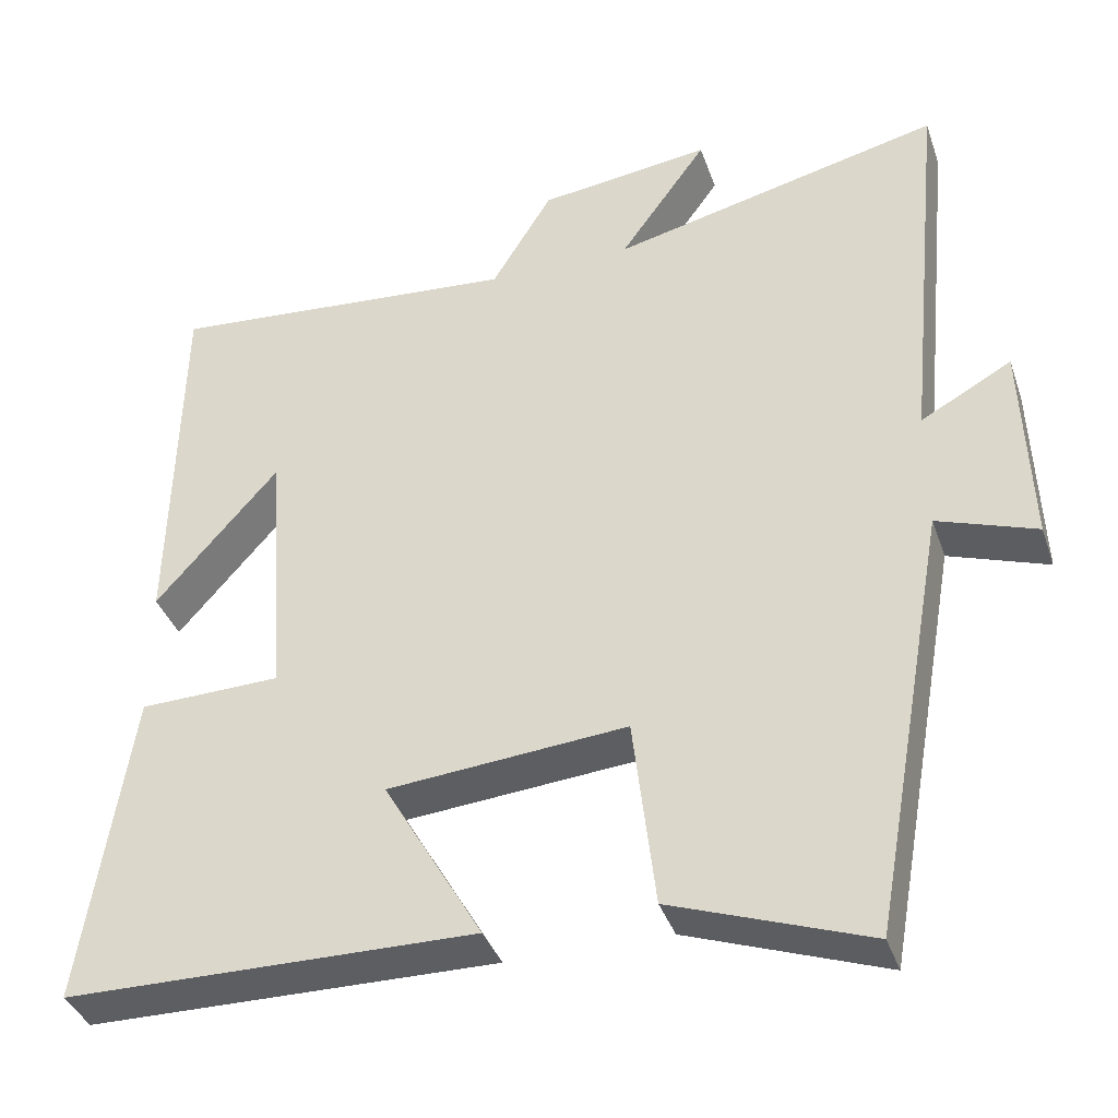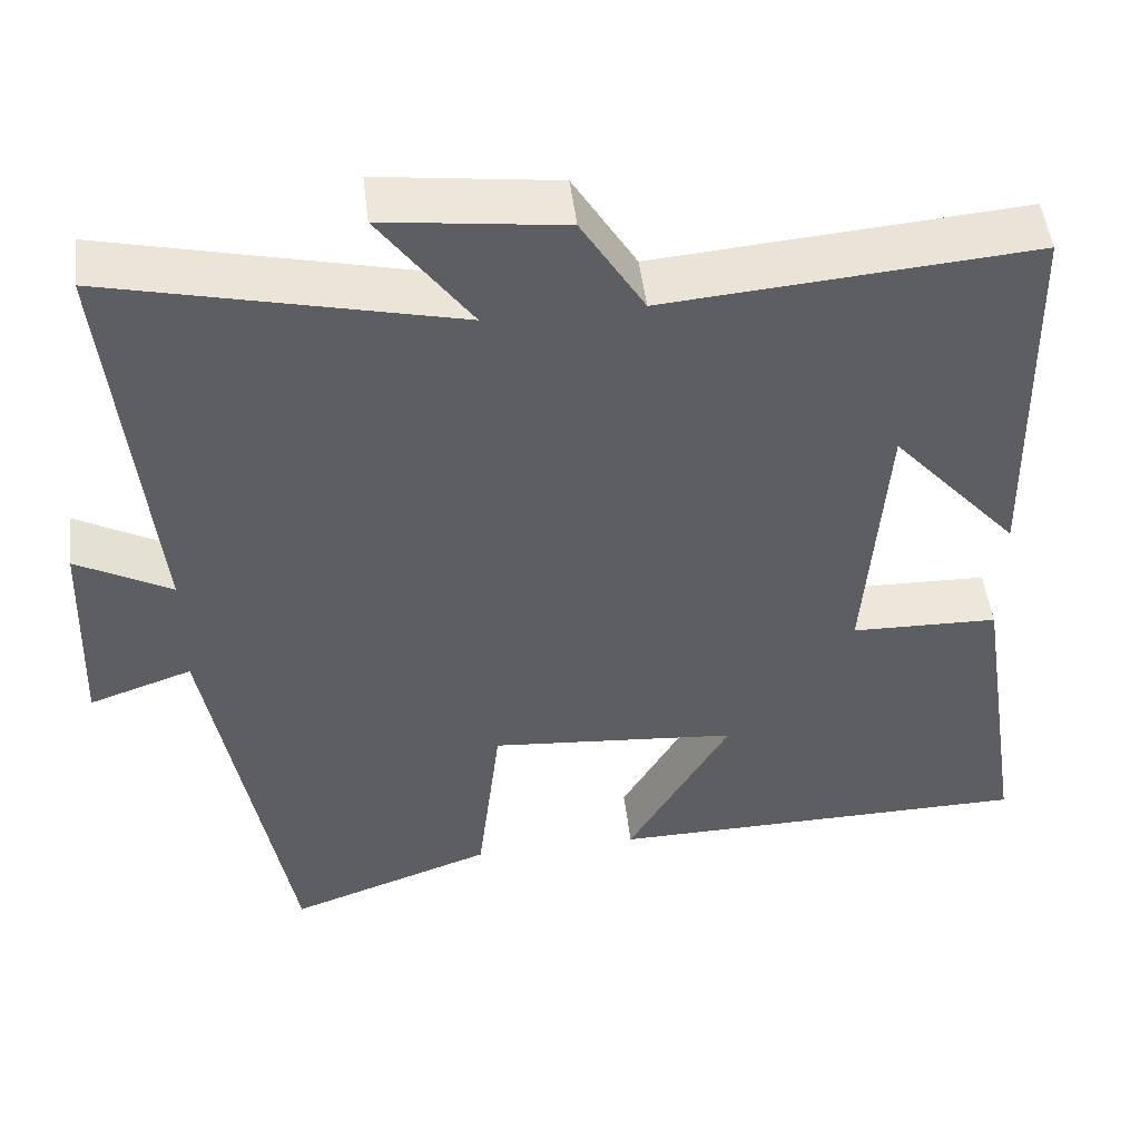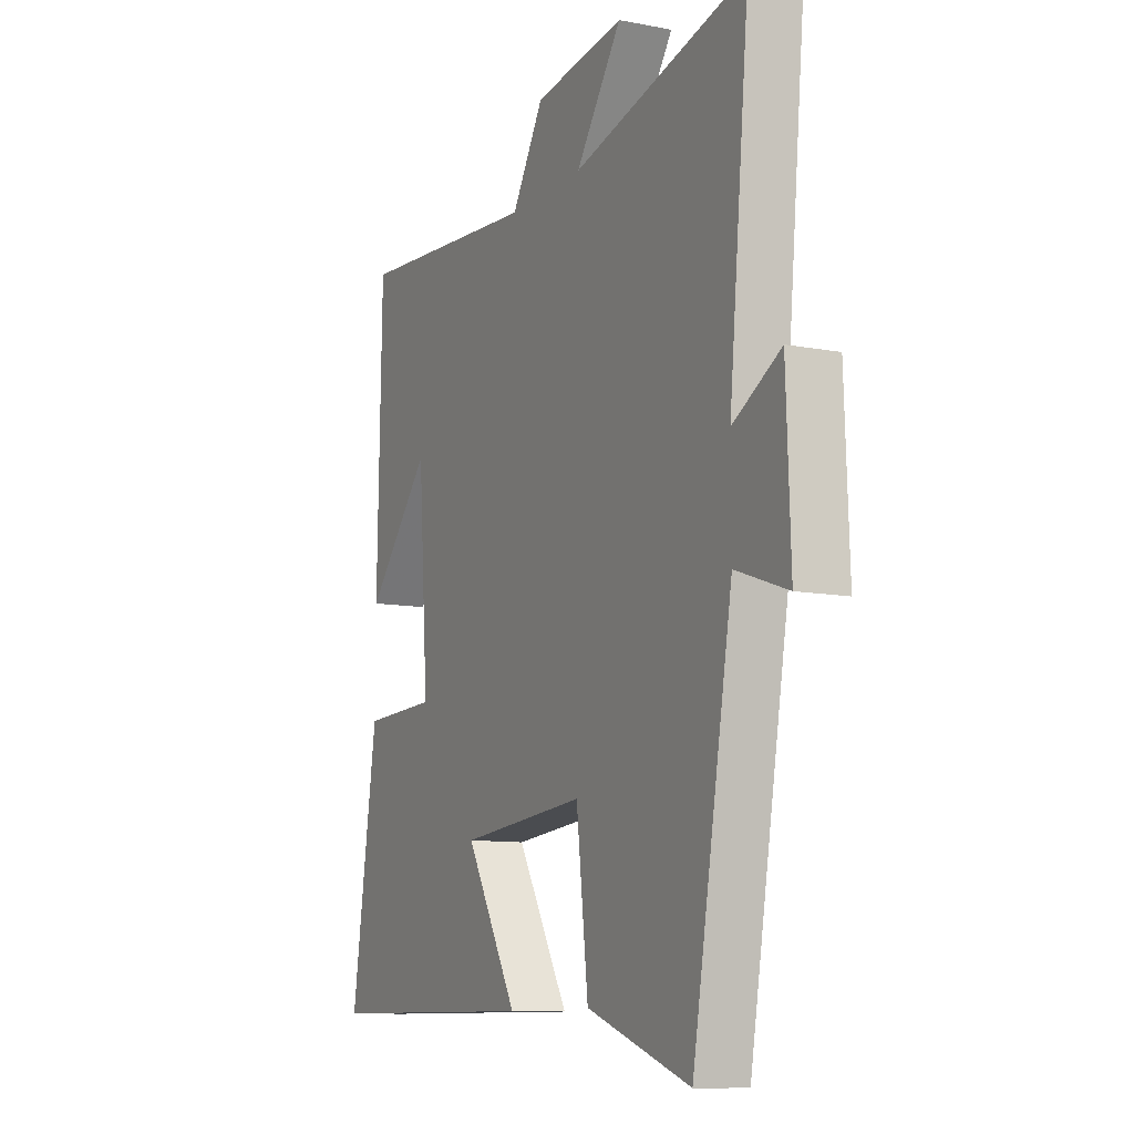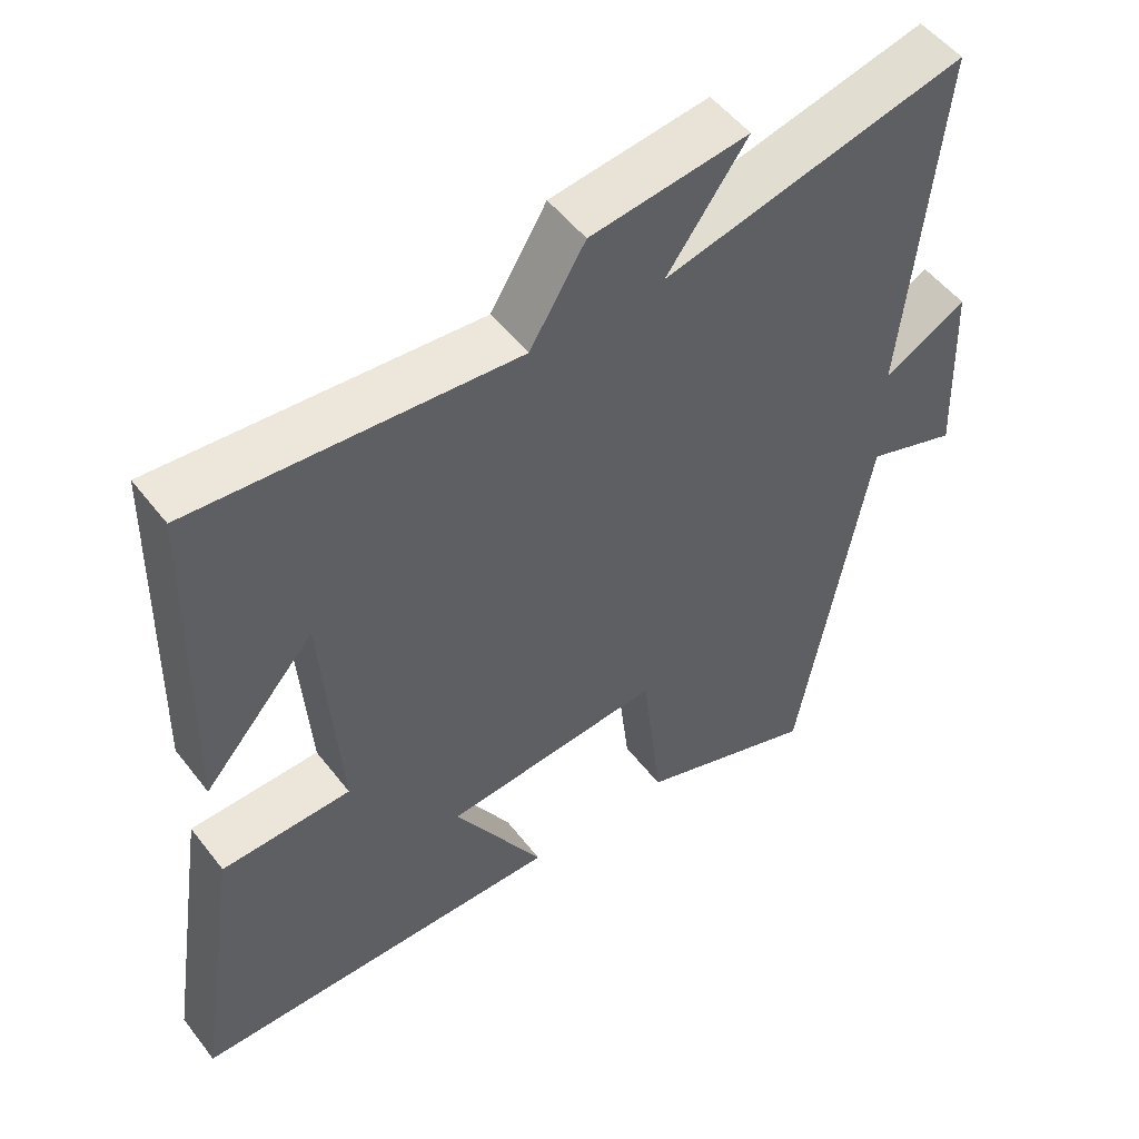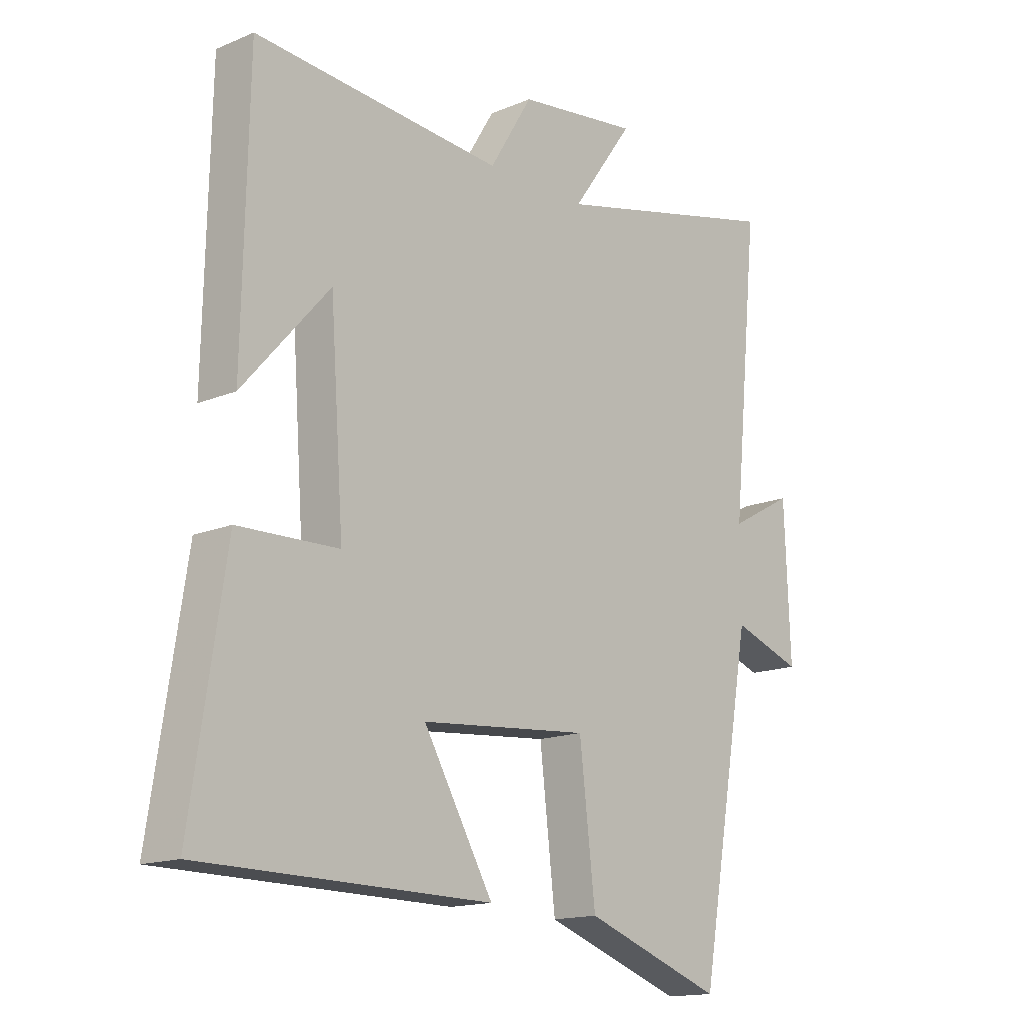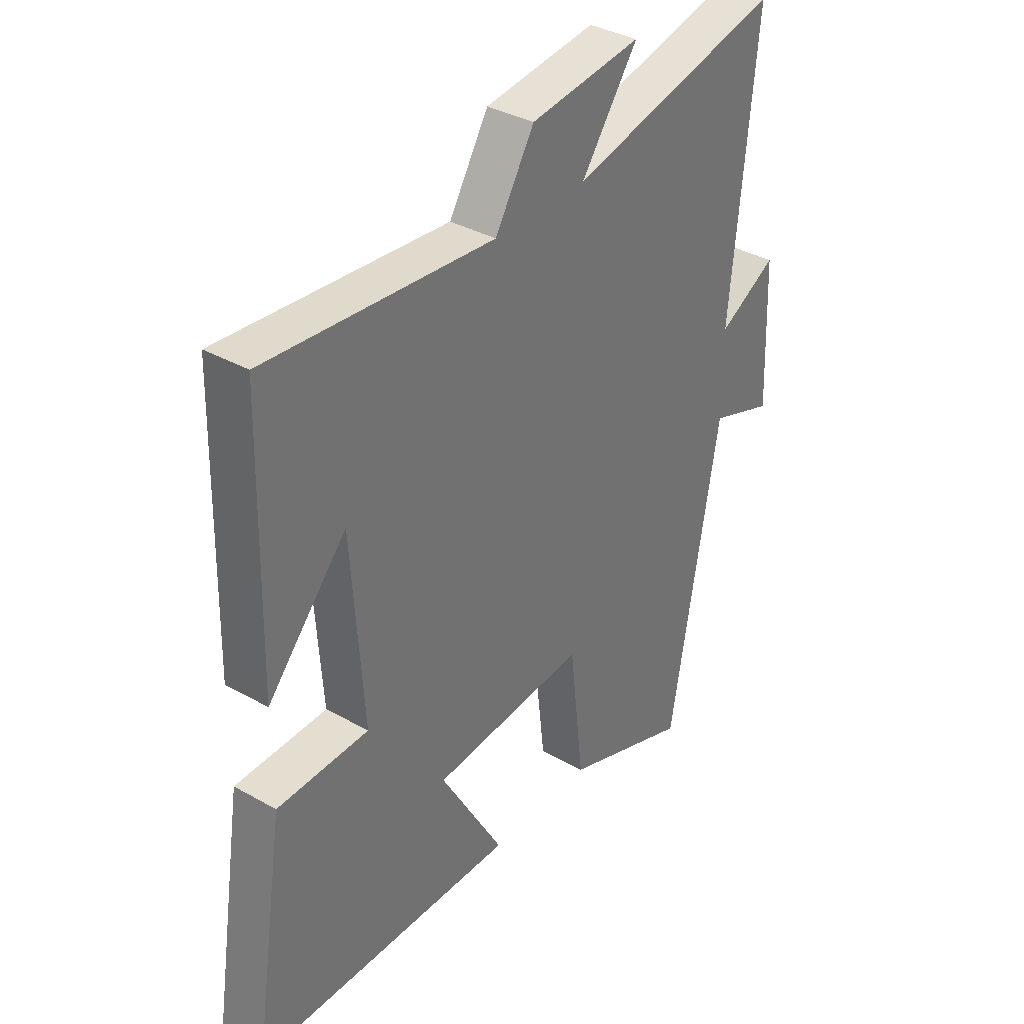
<metadata>
{"format":"obj","ext":"obj","renderer":"f3d","projection":"perspective","resolution":1024,"background":"white","views":[{"elev":-37.8,"azim":18.1,"up":"+Z"},{"elev":49.6,"azim":173.1,"up":"+Z"},{"elev":-10.4,"azim":64.0,"up":"+Z"},{"elev":51.8,"azim":-36.5,"up":"+Z"},{"elev":-15.3,"azim":-48.4,"up":"+Z"},{"elev":35.6,"azim":-53.2,"up":"+Z"}]}
</metadata>
<code>
v -0.561 0.07 -0.494
v -0.5 0.07 -0.098
v -0.322 0.07 -0.093
v -0.346 0.07 0.241
v -0.5 0.07 0.066
v -0.49 0.07 0.536
v -0.048 0.07 0.5
v 0.028 0.07 0.625
v 0.244 0.07 0.653
v 0.134 0.07 0.5
v 0.549 0.07 0.599
v 0.5 0.07 0.104
v 0.614 0.07 0.167
v 0.624 0.07 -0.093
v 0.5 0.07 -0.05
v 0.404 0.07 -0.588
v 0.157 0.07 -0.5
v 0.129 0.07 -0.26
v -0.171 0.07 -0.286
v -0.047 0.07 -0.5
v -0.561 0 -0.494
v -0.5 0 -0.098
v -0.322 0 -0.093
v -0.346 0 0.241
v -0.5 0 0.066
v -0.49 0 0.536
v -0.048 0 0.5
v 0.028 0 0.625
v 0.244 0 0.653
v 0.134 0 0.5
v 0.549 0 0.599
v 0.5 0 0.104
v 0.614 0 0.167
v 0.624 0 -0.093
v 0.5 0 -0.05
v 0.404 0 -0.588
v 0.157 0 -0.5
v 0.129 0 -0.26
v -0.171 0 -0.286
v -0.047 0 -0.5
f 1 2 3
f 20 1 3
f 19 20 3
f 18 19 3 4
f 15 16 17 18
f 15 18 4
f 12 13 14 15
f 12 15 4
f 10 11 12 4
f 7 8 9 10
f 7 10 4
f 6 7 4
f 4 5 6
f 23 22 21
f 23 21 40
f 23 40 39
f 24 23 39 38
f 38 37 36 35
f 24 38 35
f 35 34 33 32
f 24 35 32
f 24 32 31 30
f 30 29 28 27
f 24 30 27
f 24 27 26
f 26 25 24
f 1 21 22 2
f 2 22 23 3
f 3 23 24 4
f 4 24 25 5
f 5 25 26 6
f 6 26 27 7
f 7 27 28 8
f 8 28 29 9
f 9 29 30 10
f 10 30 31 11
f 11 31 32 12
f 12 32 33 13
f 13 33 34 14
f 14 34 35 15
f 15 35 36 16
f 16 36 37 17
f 17 37 38 18
f 18 38 39 19
f 19 39 40 20
f 20 40 21 1

</code>
